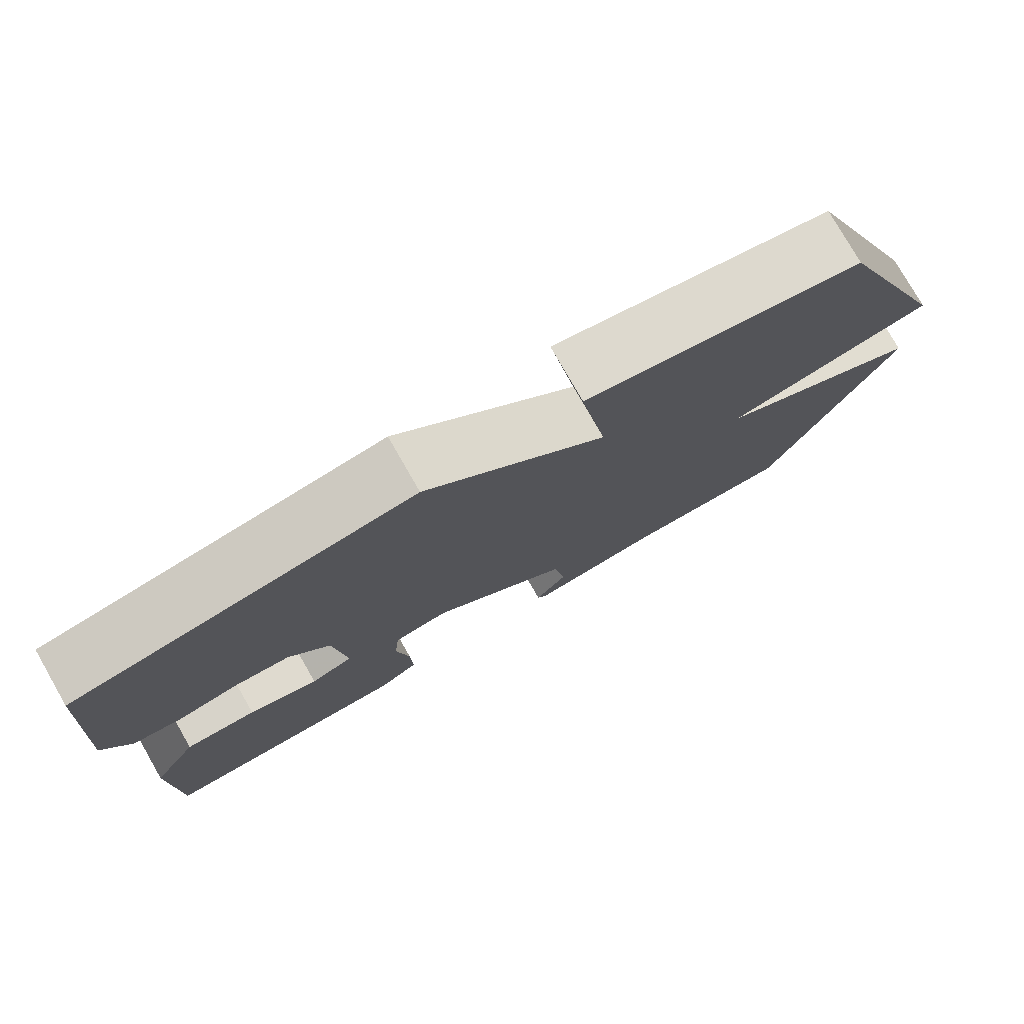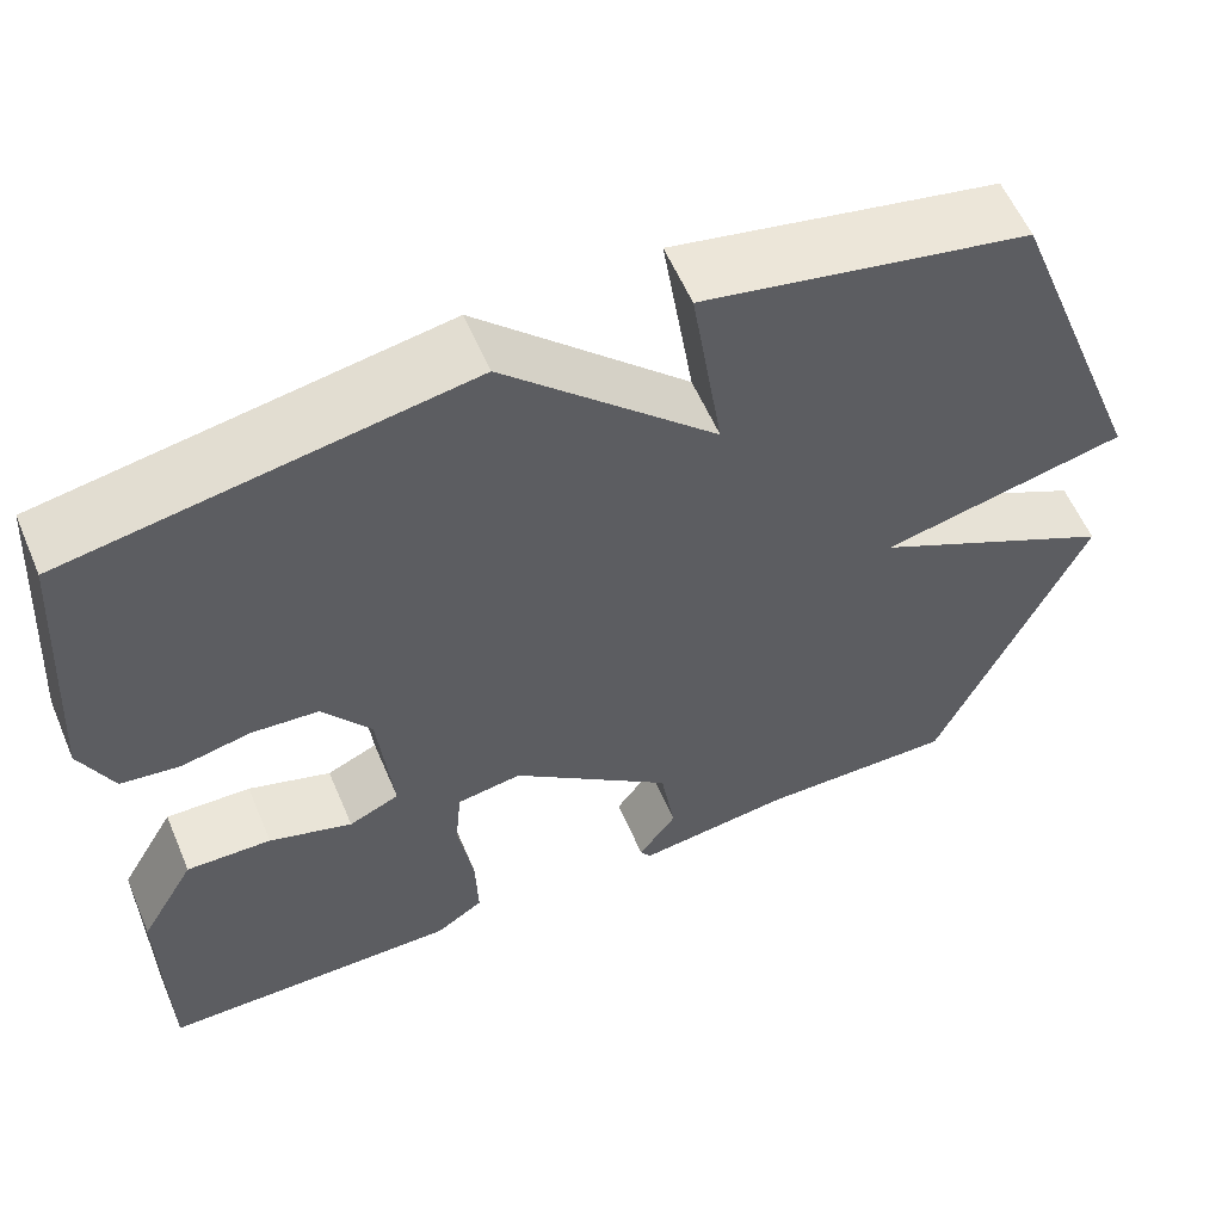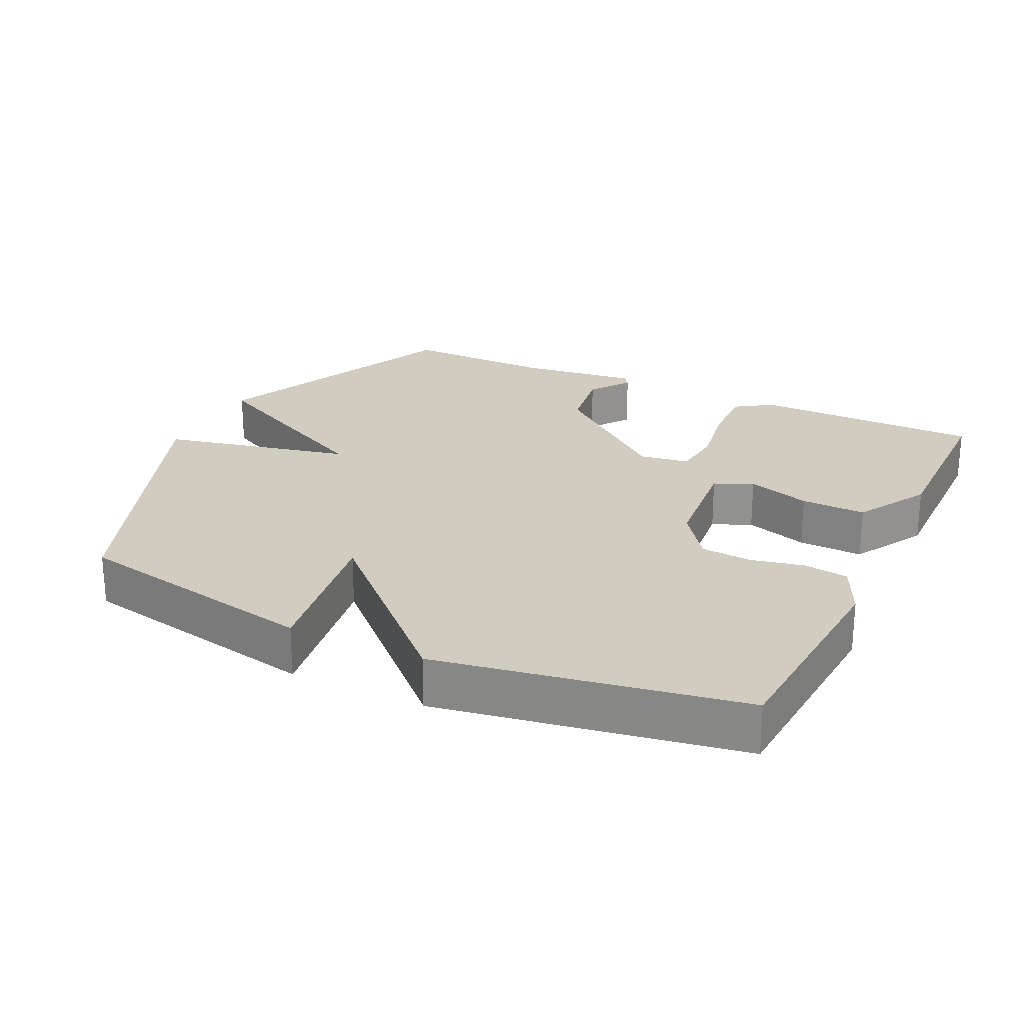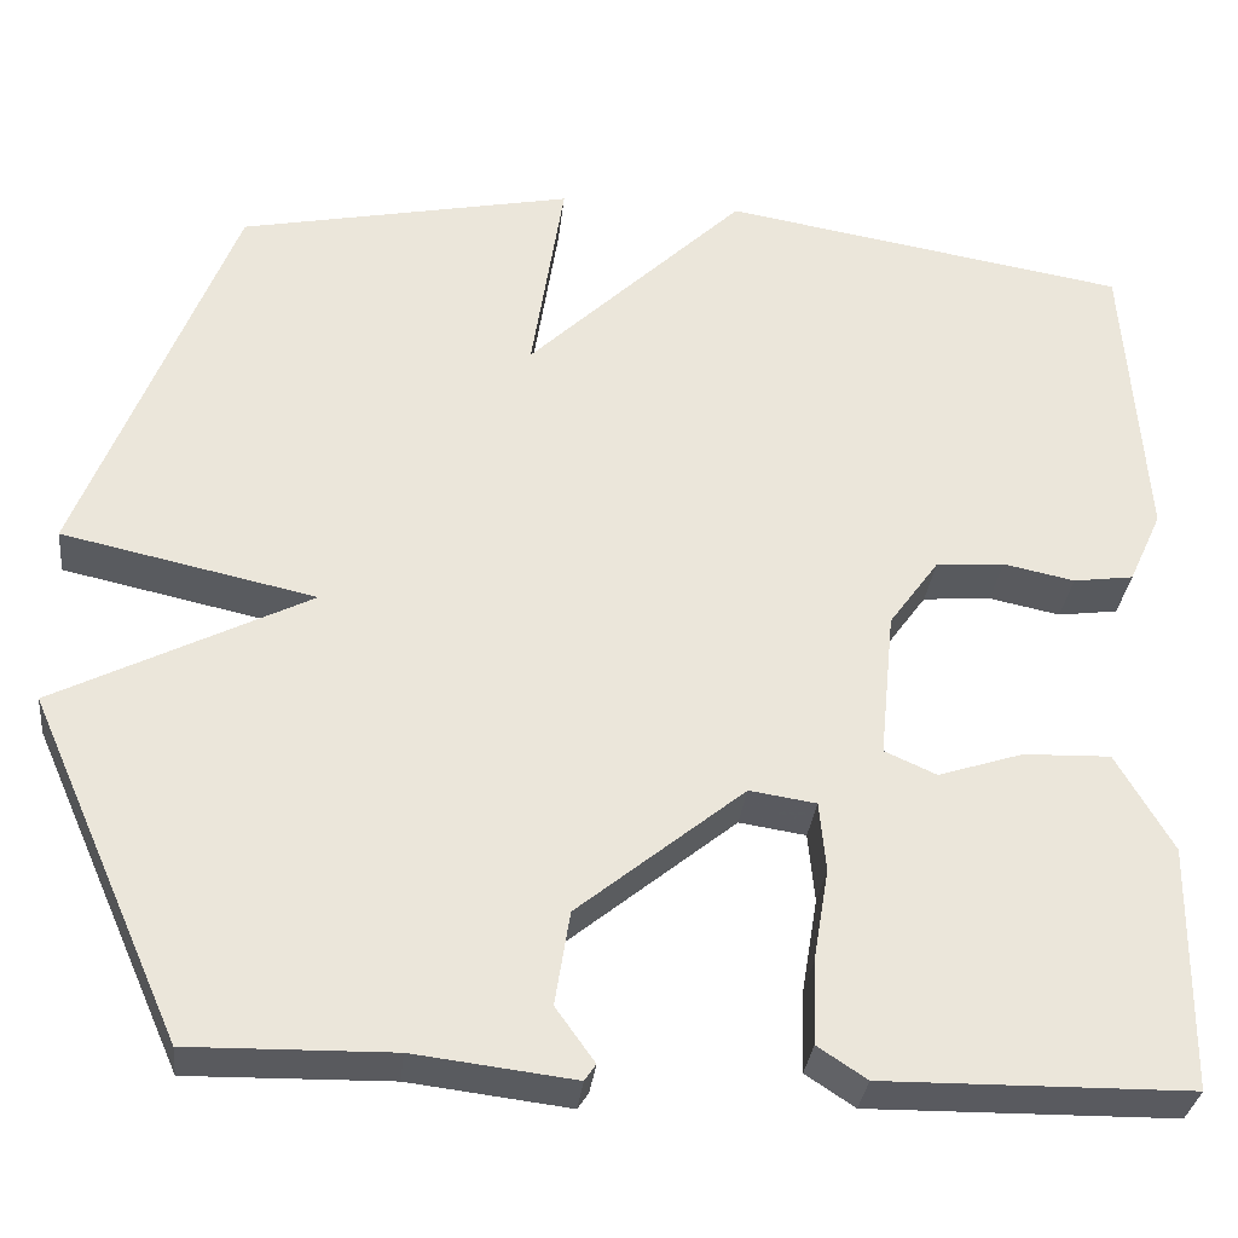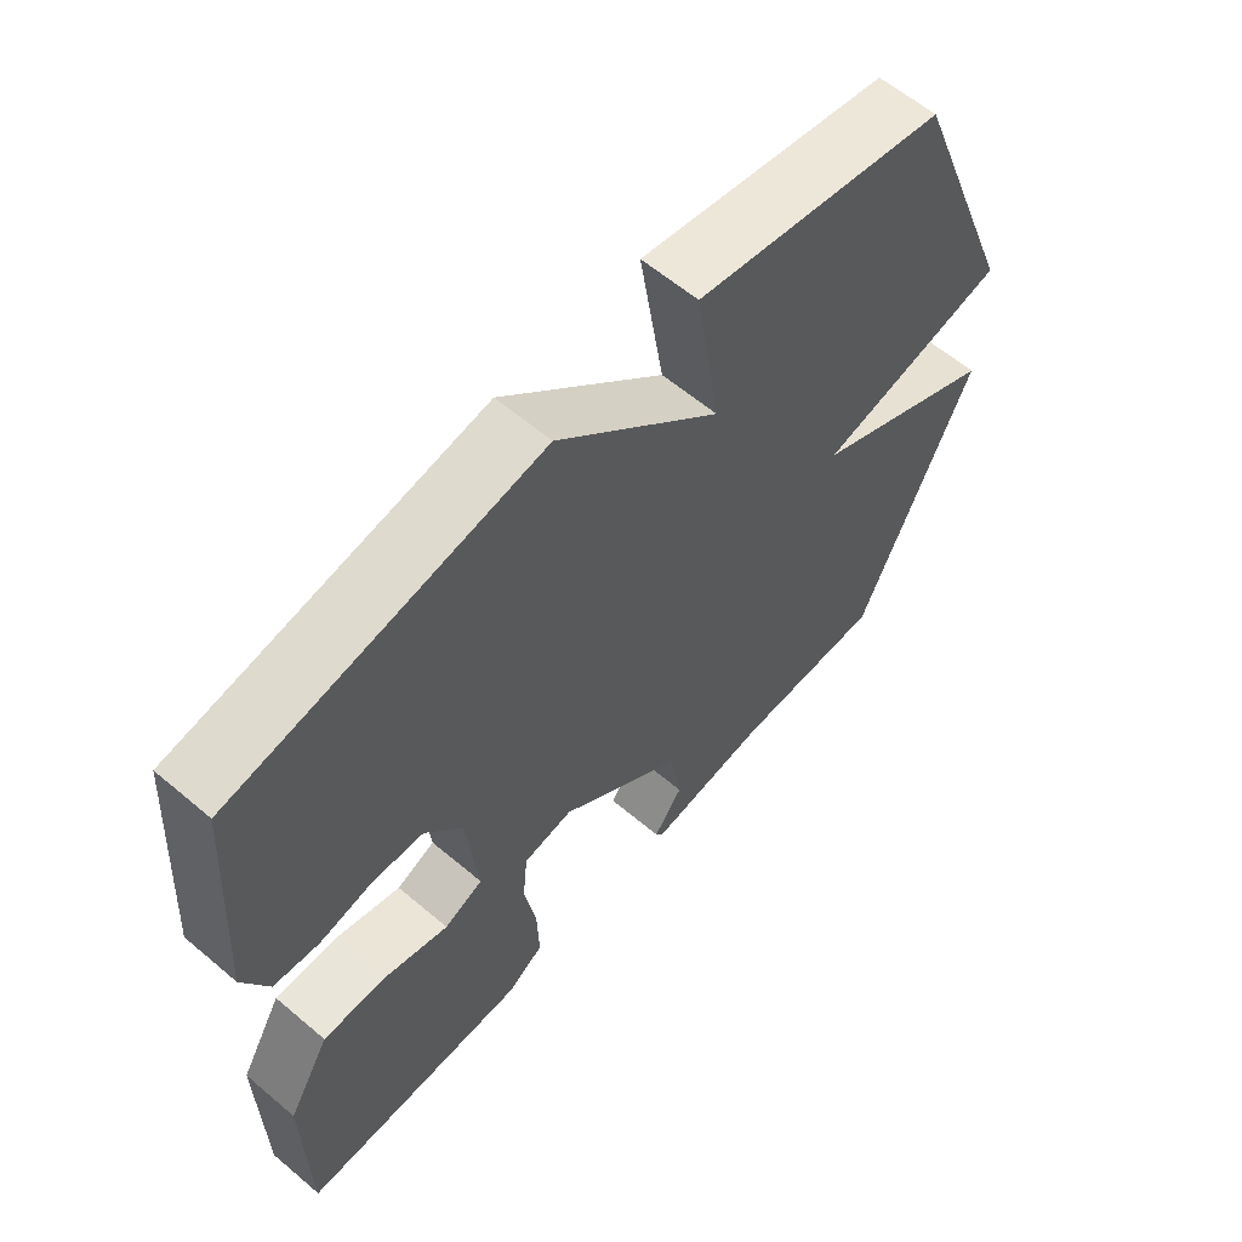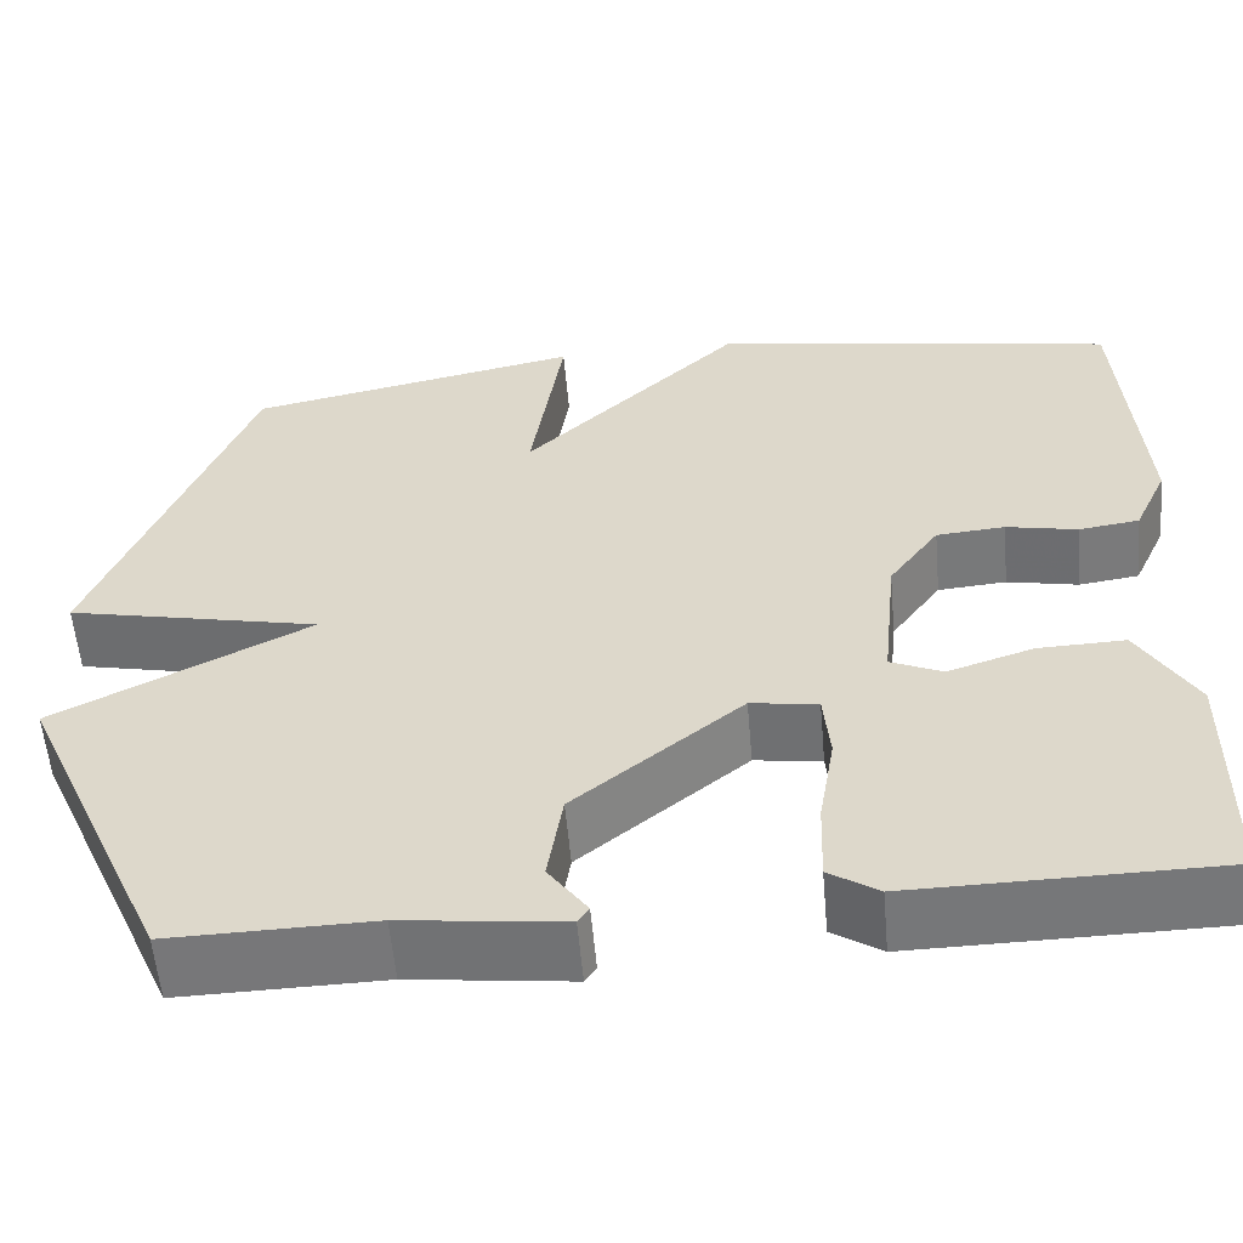
<metadata>
{"format":"obj","ext":"obj","renderer":"f3d","projection":"perspective","resolution":1024,"background":"white","views":[{"elev":77.8,"azim":150.2,"up":"+Z"},{"elev":58.1,"azim":157.0,"up":"+Z"},{"elev":23.9,"azim":25.6,"up":"+Y"},{"elev":-32.0,"azim":-6.2,"up":"+Z"},{"elev":60.8,"azim":130.8,"up":"+Z"},{"elev":-57.0,"azim":5.0,"up":"+Z"}]}
</metadata>
<code>
v -0.5 0.07 -0.5
v -0.665 0.07 -0.128
v -0.391 0.07 0.012
v -0.665 0.07 0.072
v -0.5 0.07 0.5
v -0.139 0.07 0.574
v -0.174 0.07 0.346
v 0.061 0.07 0.574
v 0.5 0.07 0.5
v 0.522 0.07 0.177
v 0.486 0.07 0.098
v 0.421 0.07 0.089
v 0.344 0.07 0.105
v 0.27 0.07 0.099
v 0.216 0.07 0.024
v 0.2 0.07 -0.136
v 0.256 0.07 -0.161
v 0.348 0.07 -0.131
v 0.442 0.07 -0.128
v 0.503 0.07 -0.234
v 0.5 0.07 -0.5
v 0.169 0.07 -0.504
v 0.116 0.07 -0.469
v 0.119 0.07 -0.38
v 0.136 0.07 -0.278
v 0.129 0.07 -0.202
v 0.057 0.07 -0.191
v -0.123 0.07 -0.338
v -0.139 0.07 -0.44
v -0.097 0.07 -0.499
v -0.109 0.07 -0.517
v -0.282 0.07 -0.496
v -0.5 0 -0.5
v -0.665 0 -0.128
v -0.391 0 0.012
v -0.665 0 0.072
v -0.5 0 0.5
v -0.139 0 0.574
v -0.174 0 0.346
v 0.061 0 0.574
v 0.5 0 0.5
v 0.522 0 0.177
v 0.486 0 0.098
v 0.421 0 0.089
v 0.344 0 0.105
v 0.27 0 0.099
v 0.216 0 0.024
v 0.2 0 -0.136
v 0.256 0 -0.161
v 0.348 0 -0.131
v 0.442 0 -0.128
v 0.503 0 -0.234
v 0.5 0 -0.5
v 0.169 0 -0.504
v 0.116 0 -0.469
v 0.119 0 -0.38
v 0.136 0 -0.278
v 0.129 0 -0.202
v 0.057 0 -0.191
v -0.123 0 -0.338
v -0.139 0 -0.44
v -0.097 0 -0.499
v -0.109 0 -0.517
v -0.282 0 -0.496
f 29 30 31 32
f 1 2 3
f 32 1 3
f 29 32 3
f 28 29 3
f 27 28 3
f 26 27 3
f 23 24 25
f 22 23 25
f 21 22 25
f 20 21 25
f 19 20 25
f 18 19 25
f 17 18 25
f 16 17 25 26
f 15 16 26 3
f 11 12 13
f 10 11 13
f 9 10 13
f 8 9 13
f 7 8 13
f 7 13 14
f 5 6 7
f 4 5 7
f 3 4 7
f 3 7 14 15
f 64 63 62 61
f 35 34 33
f 35 33 64
f 35 64 61
f 35 61 60
f 35 60 59
f 35 59 58
f 57 56 55
f 57 55 54
f 57 54 53
f 57 53 52
f 57 52 51
f 57 51 50
f 57 50 49
f 58 57 49 48
f 35 58 48 47
f 45 44 43
f 45 43 42
f 45 42 41
f 45 41 40
f 45 40 39
f 46 45 39
f 39 38 37
f 39 37 36
f 39 36 35
f 47 46 39 35
f 1 33 34 2
f 2 34 35 3
f 3 35 36 4
f 4 36 37 5
f 5 37 38 6
f 6 38 39 7
f 7 39 40 8
f 8 40 41 9
f 9 41 42 10
f 10 42 43 11
f 11 43 44 12
f 12 44 45 13
f 13 45 46 14
f 14 46 47 15
f 15 47 48 16
f 16 48 49 17
f 17 49 50 18
f 18 50 51 19
f 19 51 52 20
f 20 52 53 21
f 21 53 54 22
f 22 54 55 23
f 23 55 56 24
f 24 56 57 25
f 25 57 58 26
f 26 58 59 27
f 27 59 60 28
f 28 60 61 29
f 29 61 62 30
f 30 62 63 31
f 31 63 64 32
f 32 64 33 1

</code>
